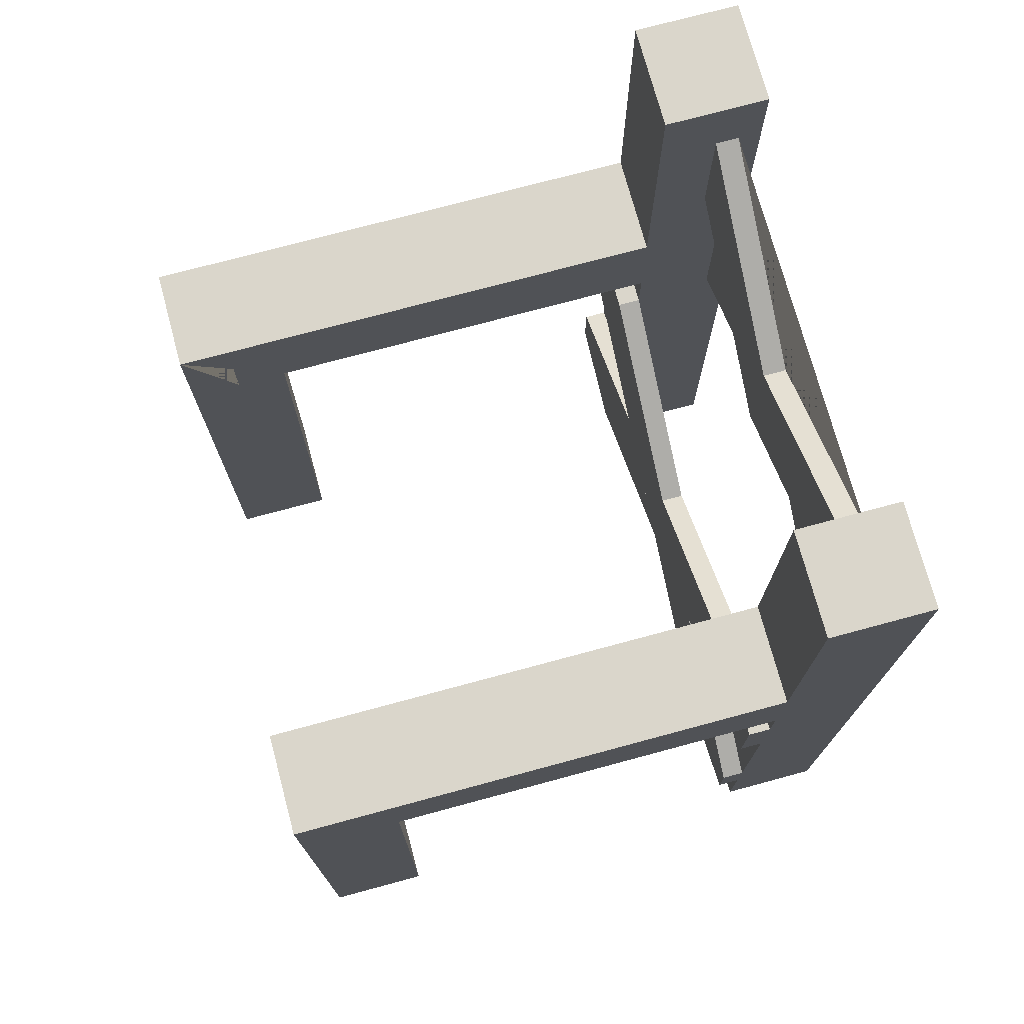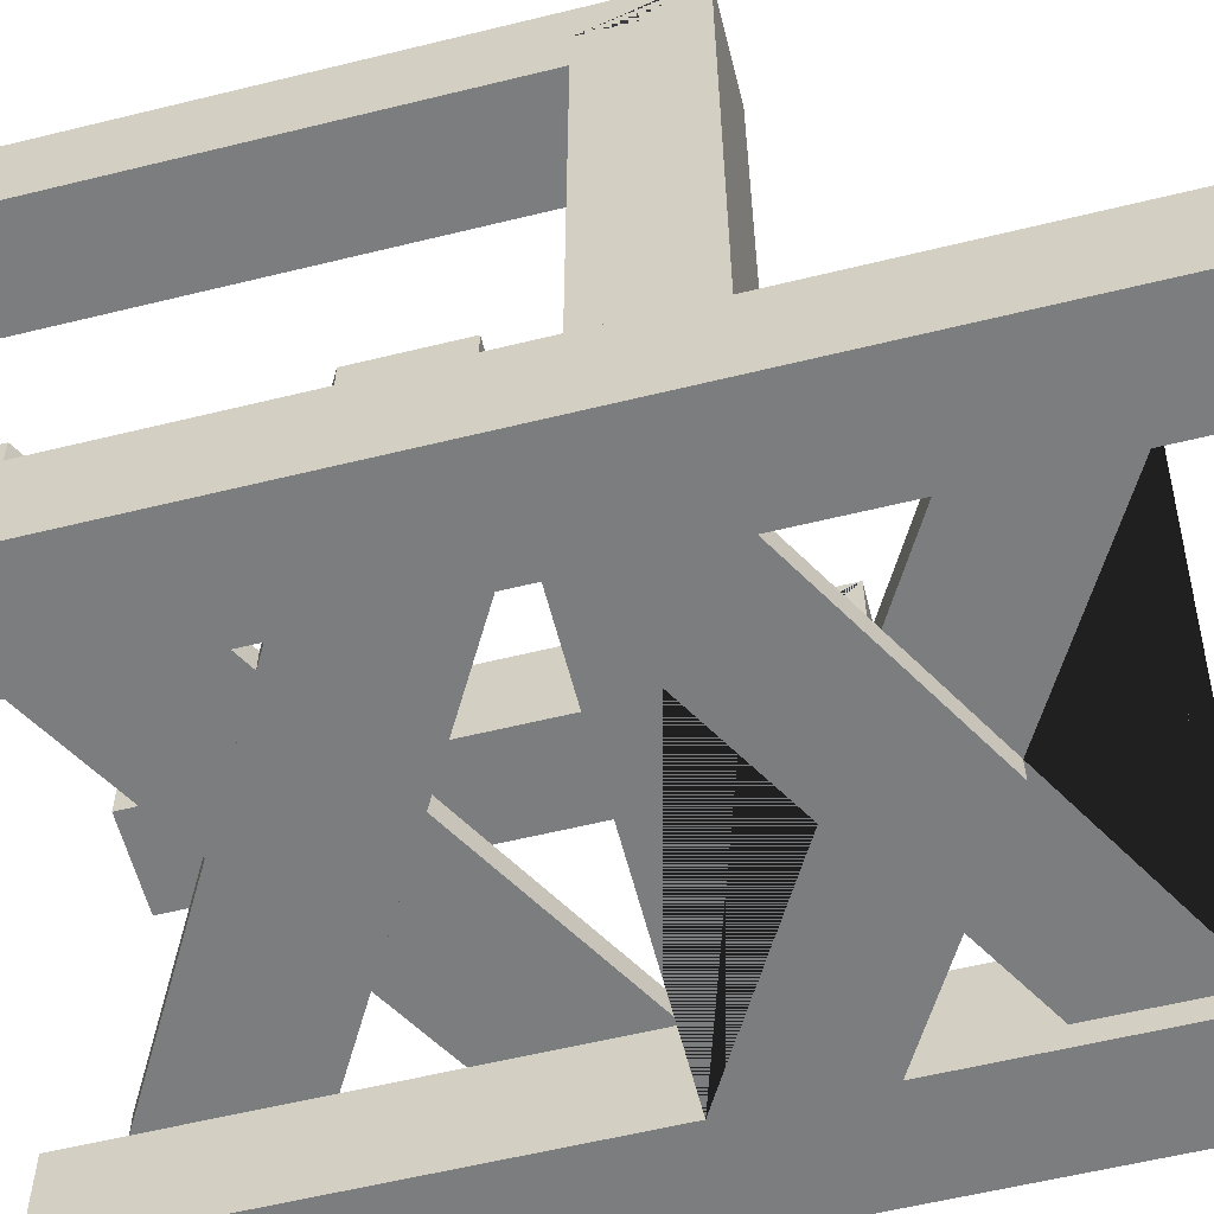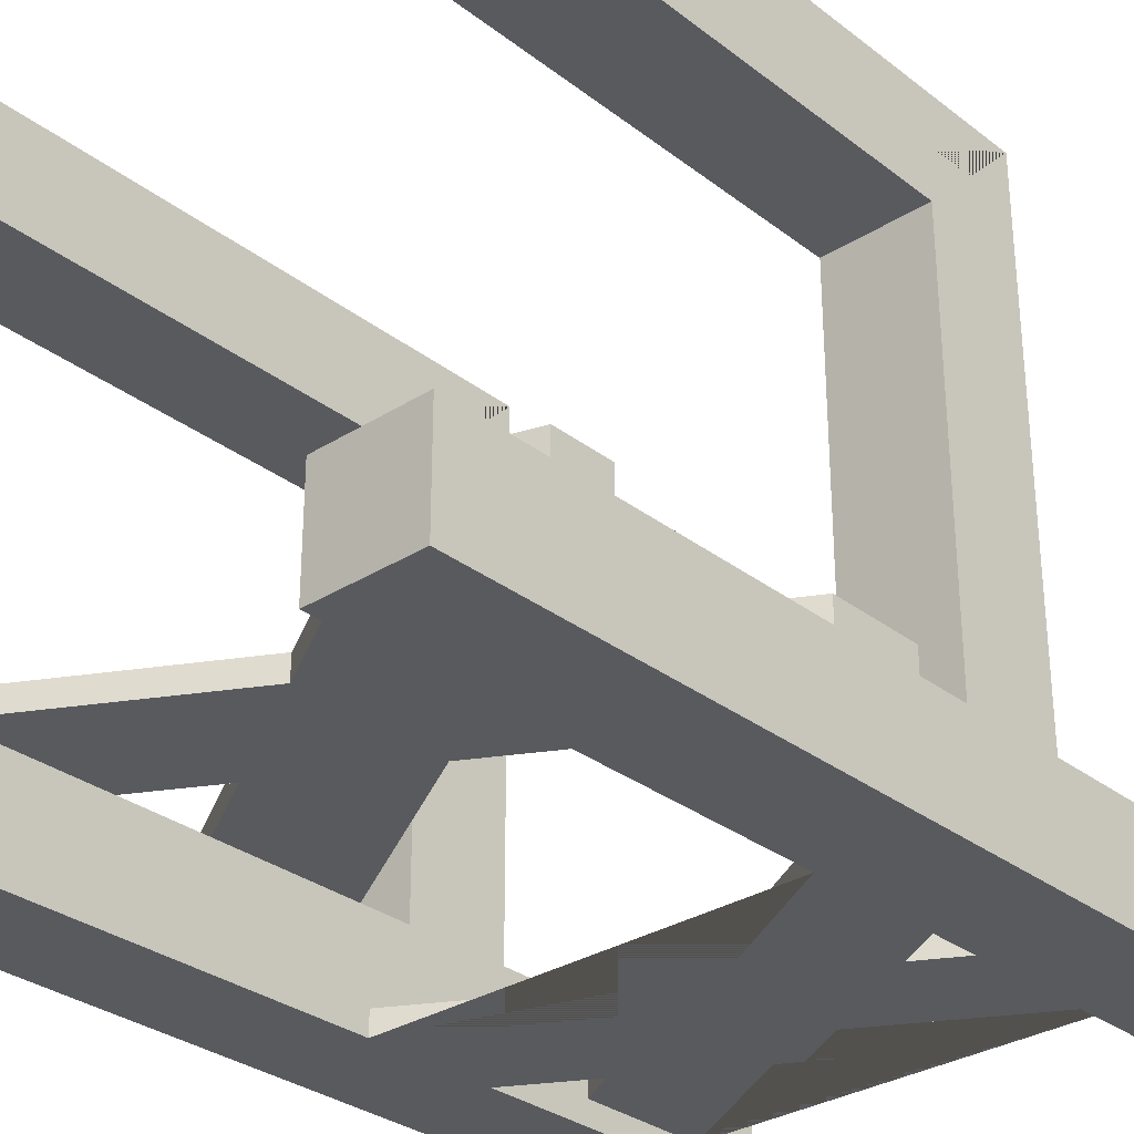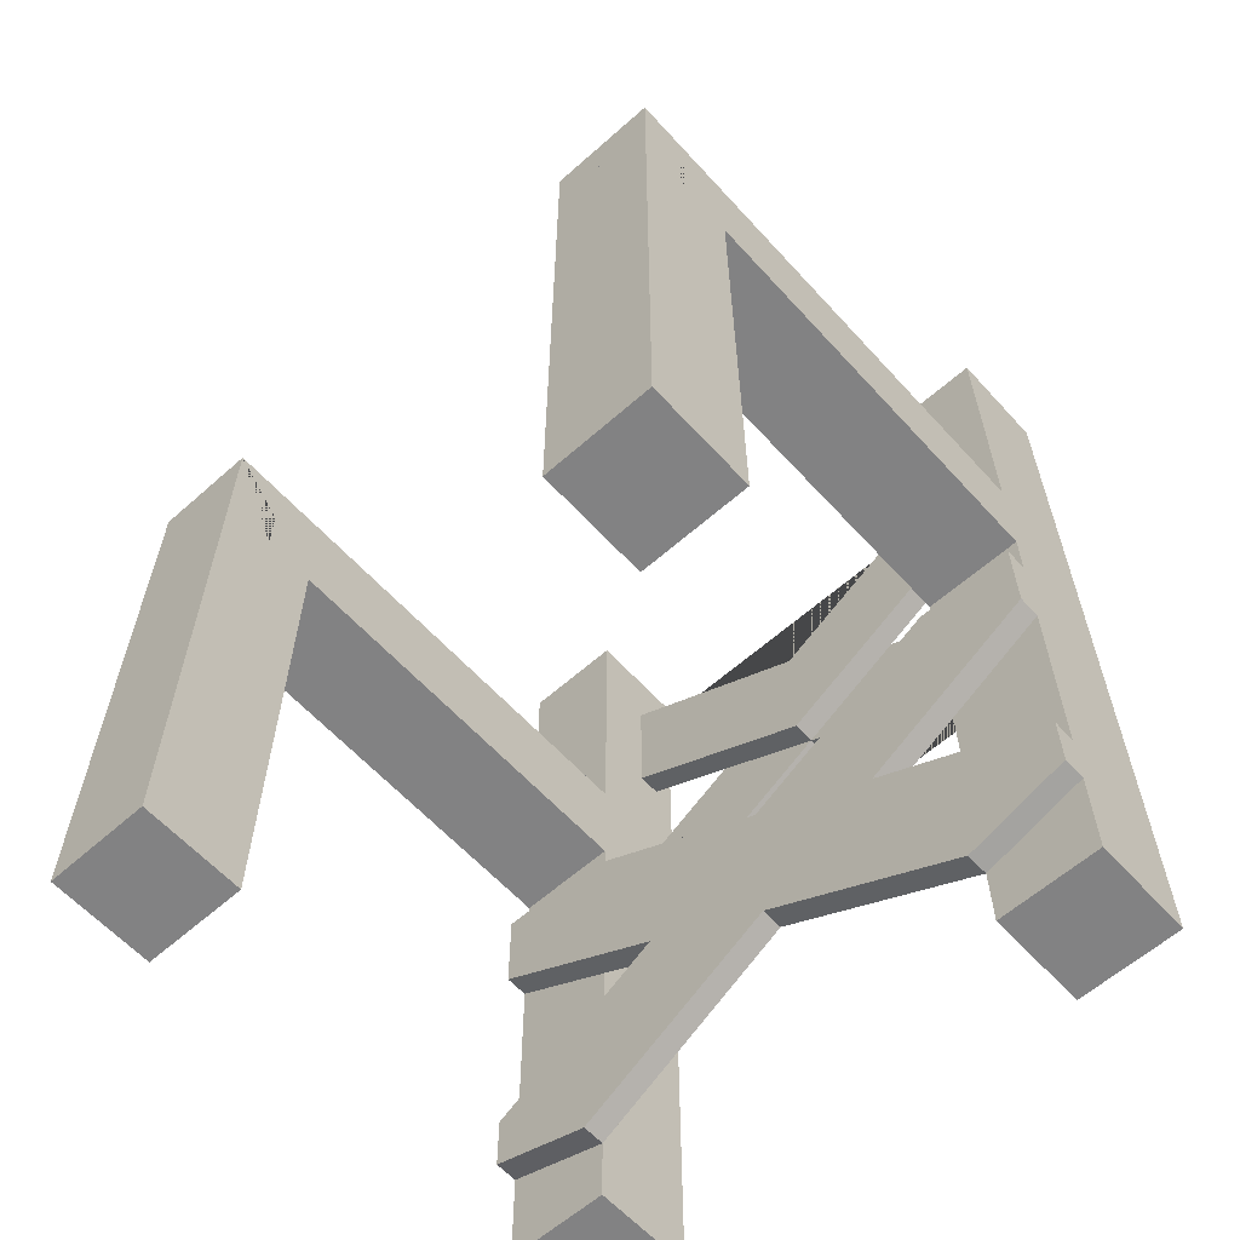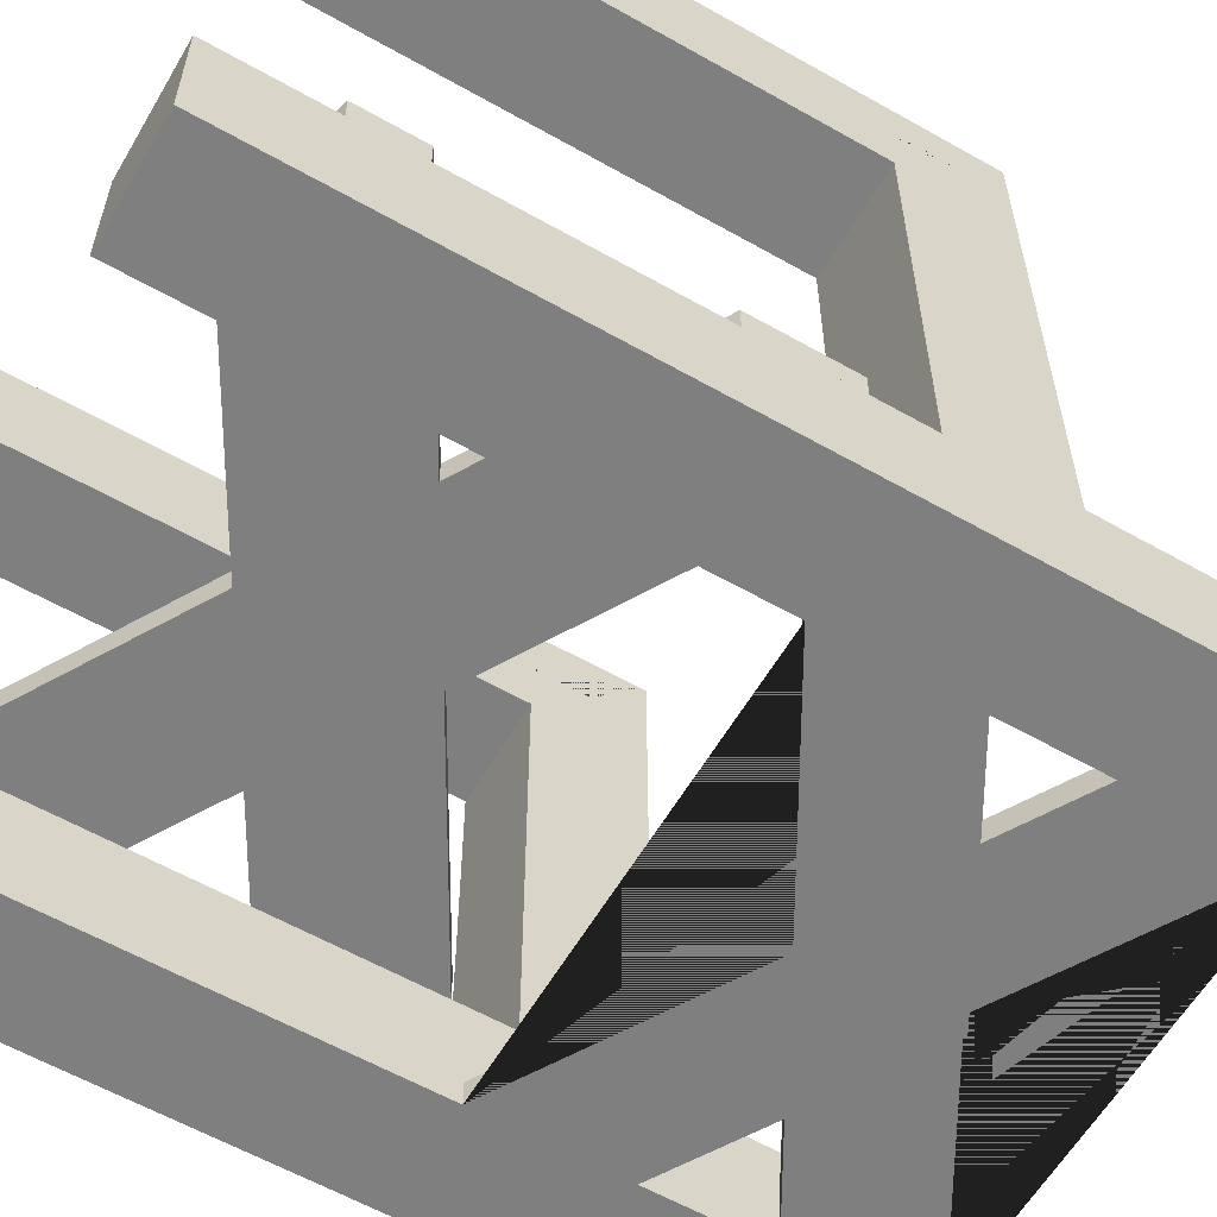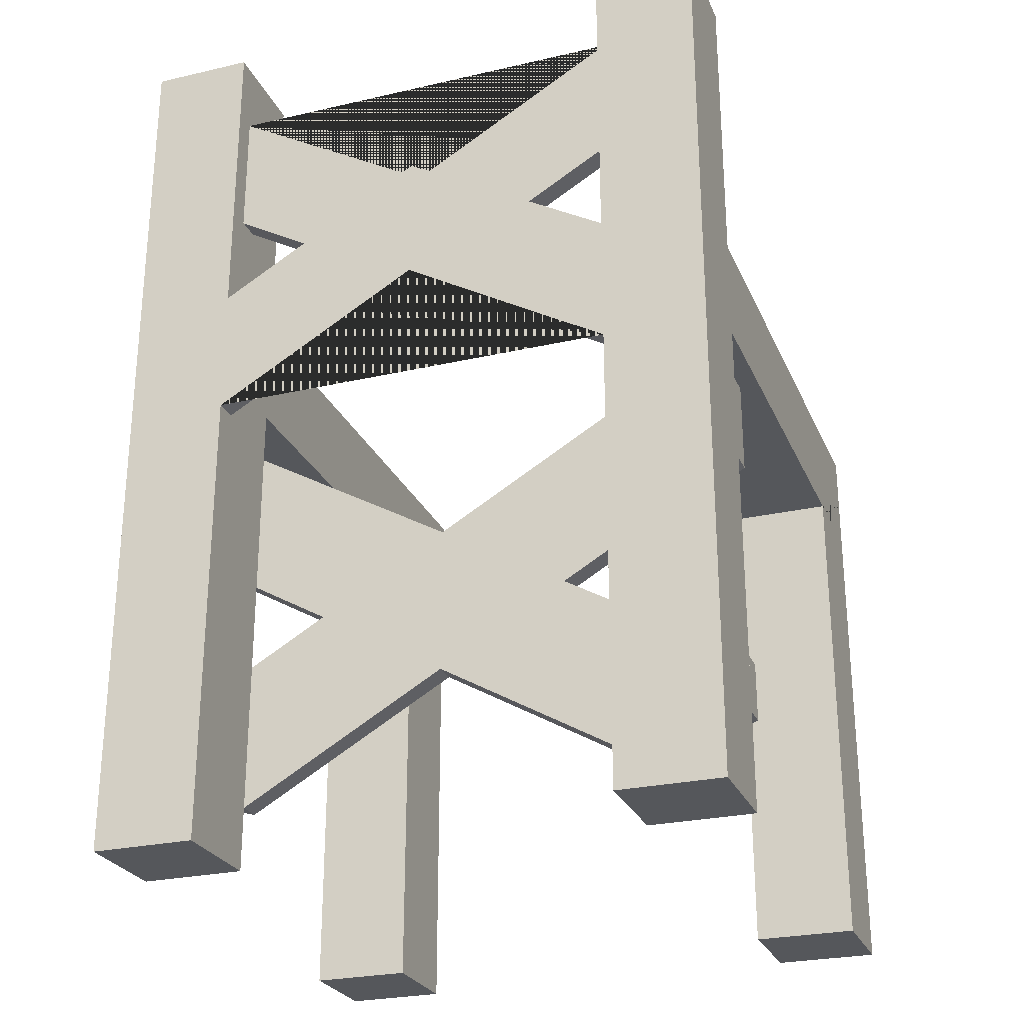
<metadata>
{"format":"obj","ext":"obj","renderer":"f3d","projection":"perspective","resolution":1024,"background":"white","views":[{"elev":74.1,"azim":74.9,"up":"+Y"},{"elev":-59.0,"azim":104.2,"up":"+Z"},{"elev":-30.8,"azim":42.3,"up":"+Z"},{"elev":-60.8,"azim":42.1,"up":"+Y"},{"elev":-59.8,"azim":59.8,"up":"+Z"},{"elev":-26.4,"azim":-160.1,"up":"+Y"}]}
</metadata>
<code>
v 8 70 -40
v 8 70 -40
v 8 70 -40
v 8 70 -40
v 8 1e-06 -40
v 8 1e-06 -40
v 8 1e-06 -40
v 8 70 -48
v 8 70 -48
v 8 70 -48
v 8 70 -48
v 8 2e-06 -48
v 8 2e-06 -48
v 8 2e-06 -48
v 8 2e-06 -48
v 8 2e-06 -48
v -2e-06 70 -40
v -2e-06 70 -40
v -2e-06 70 -40
v -2e-06 70 -40
v -2e-06 70 -48
v -2e-06 70 -48
v -2e-06 70 -48
v -2e-06 70 -48
v -2e-06 70 -48
v -2e-06 1e-06 -40
v -2e-06 1e-06 -40
v -2e-06 1e-06 -40
v -2e-06 1e-06 -40
v -2e-06 2e-06 -48
v -2e-06 2e-06 -48
v -2e-06 2e-06 -48
v -2e-06 2e-06 -48
v 48 70 -40
v 48 70 -40
v 48 70 -40
v 48 70 -40
v 48 1e-06 -40
v 48 1e-06 -40
v 48 1e-06 -40
v 48 1e-06 -40
v 48 70 -48
v 48 70 -48
v 48 70 -48
v 48 70 -48
v 48 2e-06 -48
v 48 2e-06 -48
v 48 2e-06 -48
v 48 2e-06 -48
v 48 2e-06 -48
v 40 70 -40
v 40 70 -40
v 40 70 -40
v 40 70 -48
v 40 70 -48
v 40 70 -48
v 40 70 -48
v 40 70 -48
v 40 1e-06 -40
v 40 1e-06 -40
v 40 1e-06 -40
v 40 1e-06 -40
v 40 2e-06 -48
v 40 2e-06 -48
v 40 2e-06 -48
v 40 2e-06 -48
v 8 47 0
v 8 47 0
v 8 47 0
v 8 47 0
v 8 47 0
v 8 43 0
v 8 43 0
v 8 43 0
v 8 43 0
v 8 43 0
v 8 43 0
v 8 43 0
v 8 43 -4
v 8 43 -4
v 8 43 -4
v 8 43 -4
v 8 43 -4
v 8 43 -4
v 8 39 -4
v 8 39 -4
v 8 39 -4
v 8 39 -4
v 8 39 -4
v 8 39 -4
v 8 39 -4
v 8 39 -40
v 8 39 -40
v 8 39 -40
v 8 47 -40
v 8 47 -40
v 8 47 -40
v 0 47 0
v 0 47 0
v 0 47 0
v 0 47 0
v -2e-06 47 -40
v -2e-06 47 -40
v -2e-06 47 -40
v 0 43 0
v 0 43 0
v 0 43 0
v 0 43 0
v 0 43 0
v 0 43 0
v 0 43 -4
v 0 43 -4
v 0 43 -4
v 0 43 -4
v 0 43 -4
v 0 43 -4
v 0 39 -4
v 0 39 -4
v 0 39 -4
v 0 39 -4
v 0 39 -4
v 0 39 -4
v 0 39 -4
v -2e-06 39 -40
v -2e-06 39 -40
v -2e-06 39 -40
v 48 47 0
v 48 47 0
v 48 47 0
v 48 47 0
v 40 47 0
v 40 47 0
v 40 47 0
v 40 47 0
v 48 43 0
v 48 43 0
v 48 43 0
v 48 43 0
v 48 43 0
v 48 43 0
v 40 43 0
v 40 43 0
v 40 43 0
v 40 43 0
v 40 43 0
v 40 43 0
v 48 43 -4
v 48 43 -4
v 48 43 -4
v 48 43 -4
v 48 43 -4
v 48 43 -4
v 48 39 -4
v 48 39 -4
v 48 39 -4
v 48 39 -4
v 48 39 -4
v 48 39 -4
v 48 39 -4
v 48 39 -40
v 48 39 -40
v 48 39 -40
v 48 47 -40
v 48 47 -40
v 48 47 -40
v 40 47 -40
v 40 47 -40
v 40 47 -40
v 40 43 -4
v 40 43 -4
v 40 43 -4
v 40 43 -4
v 40 43 -4
v 40 43 -4
v 40 39 -4
v 40 39 -4
v 40 39 -4
v 40 39 -4
v 40 39 -4
v 40 39 -4
v 40 39 -4
v 40 39 -40
v 40 39 -40
v 40 39 -40
v 8 39 -8
v 8 39 -8
v 8 39 -8
v 0 39 -8
v 0 39 -8
v 0 39 -8
v 0 0 -8
v 0 0 -8
v 0 0 -8
v 8 0 -8
v 8 0 -8
v 8 0 -8
v 0 0 0
v 0 0 0
v 0 0 0
v 0 0 0
v 8 0 0
v 8 0 0
v 8 0 0
v 48 39 -8
v 48 39 -8
v 48 39 -8
v 40 39 -8
v 40 39 -8
v 40 39 -8
v 40 0 -8
v 40 0 -8
v 40 0 -8
v 48 0 -8
v 48 0 -8
v 48 0 -8
v 40 0 0
v 40 0 0
v 40 0 0
v 48 0 -7e-06
v 48 0 -7e-06
v 48 0 -7e-06
v 40 46 -46.2
v 40 46 -46.2
v 40 46 -46.2
v 40 36 -46.2
v 40 36 -46.2
v 40 36 -46.2
v 40 46 -48
v 40 46 -48
v 40 46 -48
v 40 36 -48
v 40 36 -48
v 40 36 -48
v 24 55.24 -46.2
v 24 55.24 -46.2
v 24 55.24 -46.2
v 24 55.24 -46.2
v 24 55.24 -46.2
v 24 55.24 -46.2
v 24 55.24 -46.2
v 24 55.24 -48
v 24 55.24 -48
v 24 55.24 -48
v 8 46 -46.2
v 8 46 -46.2
v 8 46 -46.2
v 8 46 -48
v 8 46 -48
v 8 46 -48
v 8 36 -46.2
v 8 36 -46.2
v 8 36 -46.2
v 8 36 -48
v 8 36 -48
v 8 36 -48
v 24 45.24 -46.2
v 24 45.24 -46.2
v 24 45.24 -46.2
v 24 45.24 -46.2
v 24 45.24 -46.2
v 24 45.24 -46.2
v 24 45.24 -46.2
v 24 45.24 -48
v 24 45.24 -48
v 24 45.24 -48
v 40 54.48 -44.4
v 40 54.48 -44.4
v 40 54.48 -44.4
v 24 45.24 -44.4
v 24 45.24 -44.4
v 24 45.24 -44.4
v 24 45.24 -44.4
v 40 54.48 -46.2
v 40 54.48 -46.2
v 40 54.48 -46.2
v 40 64.48 -44.4
v 40 64.48 -44.4
v 40 64.48 -44.4
v 40 64.48 -46.2
v 40 64.48 -46.2
v 40 64.48 -46.2
v 24 55.24 -44.4
v 24 55.24 -44.4
v 24 55.24 -44.4
v 24 55.24 -44.4
v 8 64.48 -44.4
v 8 64.48 -44.4
v 8 64.48 -44.4
v 8 64.48 -46.2
v 8 64.48 -46.2
v 8 64.48 -46.2
v 8 54.48 -44.4
v 8 54.48 -44.4
v 8 54.48 -44.4
v 8 54.48 -46.2
v 8 54.48 -46.2
v 8 54.48 -46.2
v 24 25.76 -38.2
v 24 25.76 -38.2
v 24 25.76 -38.2
v 34 19.99 -38.2
v 34 19.99 -38.2
v 34 19.99 -38.2
v 40 35 -38.2
v 40 35 -38.2
v 40 35 -38.2
v 40 35 -38.2
v 48 28.07 -38.2
v 48 28.07 -38.2
v 48 28.07 -38.2
v 48 28.07 -38.2
v 48 35 -38.2
v 48 35 -38.2
v 48 35 -38.2
v 24 25.76 -39.1
v 24 25.76 -39.1
v 24 25.76 -39.1
v 24 25.76 -39.1
v 24 25.76 -39.1
v 24 25.76 -39.1
v -2e-06 11.91 -40
v -2e-06 11.91 -40
v -2e-06 11.91 -40
v -2e-06 11.91 -38.2
v -2e-06 11.91 -38.2
v -2e-06 11.91 -38.2
v 14 19.99 -38.2
v 14 19.99 -38.2
v 14 19.99 -38.2
v 14 19.99 -39.1
v 14 19.99 -39.1
v 14 19.99 -39.1
v 14 19.99 -39.1
v 14 19.99 -39.1
v 14 19.99 -39.1
v 40 35 -40
v 40 35 -40
v 40 35 -40
v -2e-06 7.53 -38.2
v -2e-06 7.53 -38.2
v -2e-06 7.53 -38.2
v -2e-06 7.53 -40
v -2e-06 7.53 -40
v -2e-06 7.53 -40
v 8 4.978 -38.2
v 8 4.978 -38.2
v 8 4.978 -38.2
v 8 4.978 -40
v 8 4.978 -40
v 8 4.978 -40
v 24 14.22 -39.1
v 24 14.22 -39.1
v 24 14.22 -39.1
v 24 14.22 -39.1
v 24 14.22 -39.1
v 24 14.22 -39.1
v 24 14.22 -38.2
v 24 14.22 -38.2
v 24 14.22 -38.2
v 48 28.07 -40
v 48 28.07 -40
v 48 28.07 -40
v 34 19.99 -39.1
v 34 19.99 -39.1
v 34 19.99 -39.1
v 34 19.99 -39.1
v 34 19.99 -39.1
v 34 19.99 -39.1
v 48 35 -40
v 48 35 -40
v 48 35 -40
v 24 25.76 -40
v 24 25.76 -40
v 24 25.76 -40
v 14 19.99 -40
v 14 19.99 -40
v 14 19.99 -40
v 8 35 -40
v 8 35 -40
v 8 35 -40
v -2e-06 28.07 -40
v -2e-06 28.07 -40
v -2e-06 28.07 -40
v -2e-06 35 -40
v -2e-06 35 -40
v -2e-06 35 -40
v -2e-06 35 -38.2
v -2e-06 35 -38.2
v -2e-06 35 -38.2
v 8 35 -38.2
v 8 35 -38.2
v 8 35 -38.2
v 8 35 -38.2
v -2e-06 28.07 -38.2
v -2e-06 28.07 -38.2
v -2e-06 28.07 -38.2
v -2e-06 28.07 -38.2
v 24 14.22 -40
v 24 14.22 -40
v 24 14.22 -40
v 40 4.978 -40
v 40 4.978 -40
v 40 4.978 -40
v 40 4.978 -38.2
v 40 4.978 -38.2
v 40 4.978 -38.2
v 40 4.978 -38.2
v 48 7.53 -38.2
v 48 7.53 -38.2
v 48 7.53 -38.2
v 48 7.53 -40
v 48 7.53 -40
v 48 7.53 -40
v 48 11.91 -38.2
v 48 11.91 -38.2
v 48 11.91 -38.2
v 48 11.91 -38.2
v 48 11.91 -40
v 48 11.91 -40
v 48 11.91 -40
v 34 19.99 -40
v 34 19.99 -40
v 34 19.99 -40
f 85 92 95 68 80
f 112 100 103 124 118
f 121 125 93 89
f 71 101 109 76
f 126 104 97 94
f 83 115 122 90
f 108 114 82 75
f 130 134 145 139
f 153 160 163 128 148
f 131 129 164 166
f 170 133 167 182 176
f 179 183 161 157
f 184 168 165 162
f 151 173 180 158
f 144 172 150 138
f 186 188 117 88
f 193 190 187 196
f 189 191 197 107 120
f 87 74 201 194 185
f 192 195 202 198
f 116 84 91 123
f 205 207 175 156
f 212 209 206 215
f 208 210 216 143 178
f 221 140 146 218
f 155 137 219 213 204
f 211 214 220 217
f 174 152 159 181
f 222 225 231 228
f 237 224 230 242
f 246 239 243 249
f 250 244 247 253
f 259 252 255 264
f 227 261 265 233
f 226 223 234 256
f 257 235 245 251
f 254 248 241 229 232 263
f 268 271 260 275
f 276 266 273 279
f 285 278 281 240
f 288 284 238 291
f 292 286 289 295
f 272 294 297 262
f 287 293 269 282
f 283 270 267 277
f 280 274 258 296 290 236
f 298 301 309 305
f 318 299 307 338 323 326 329 333
f 339 324 321 342
f 347 341 344 350
f 355 359 346 349 362 311 302 367
f 312 308 360 369
f 304 313 370 336
f 325 340 345 357 327
f 343 322 337 371 361 348
f 320 368 303 300
f 353 332 328 358
f 330 351 363 315
f 372 375 382 386 379
f 387 390 378 384
f 394 388 385 381
f 356 400 402 406 397 383 377 335
f 410 407 403 413
f 414 408 411 418
f 317 373 380 393 417 420 422 365
f 405 416 392 396
f 419 412 401 398 421
f 319 334 376 374
f 354 366 423 399
f 352 331 316 364
f 1 5 8
f 9 5 12
f 17 2 21
f 22 2 10
f 26 18 30
f 31 19 23
f 6 27 13
f 14 27 32
f 20 28 3
f 4 29 7
f 33 24 15
f 16 25 11
f 34 38 42
f 43 39 46
f 51 35 54
f 55 35 44
f 59 52 63
f 64 52 56
f 40 60 47
f 48 60 65
f 53 61 36
f 37 62 41
f 66 57 49
f 50 58 45
f 67 72 79
f 98 69 102
f 102 70 96
f 105 99 111
f 127 135 147
f 141 132 169
f 106 113 119
f 203 77 199
f 200 78 110
f 81 73 86
f 142 171 177
f 149 136 154
f 306 310 314
f 409 415 404
f 395 391 389

</code>
